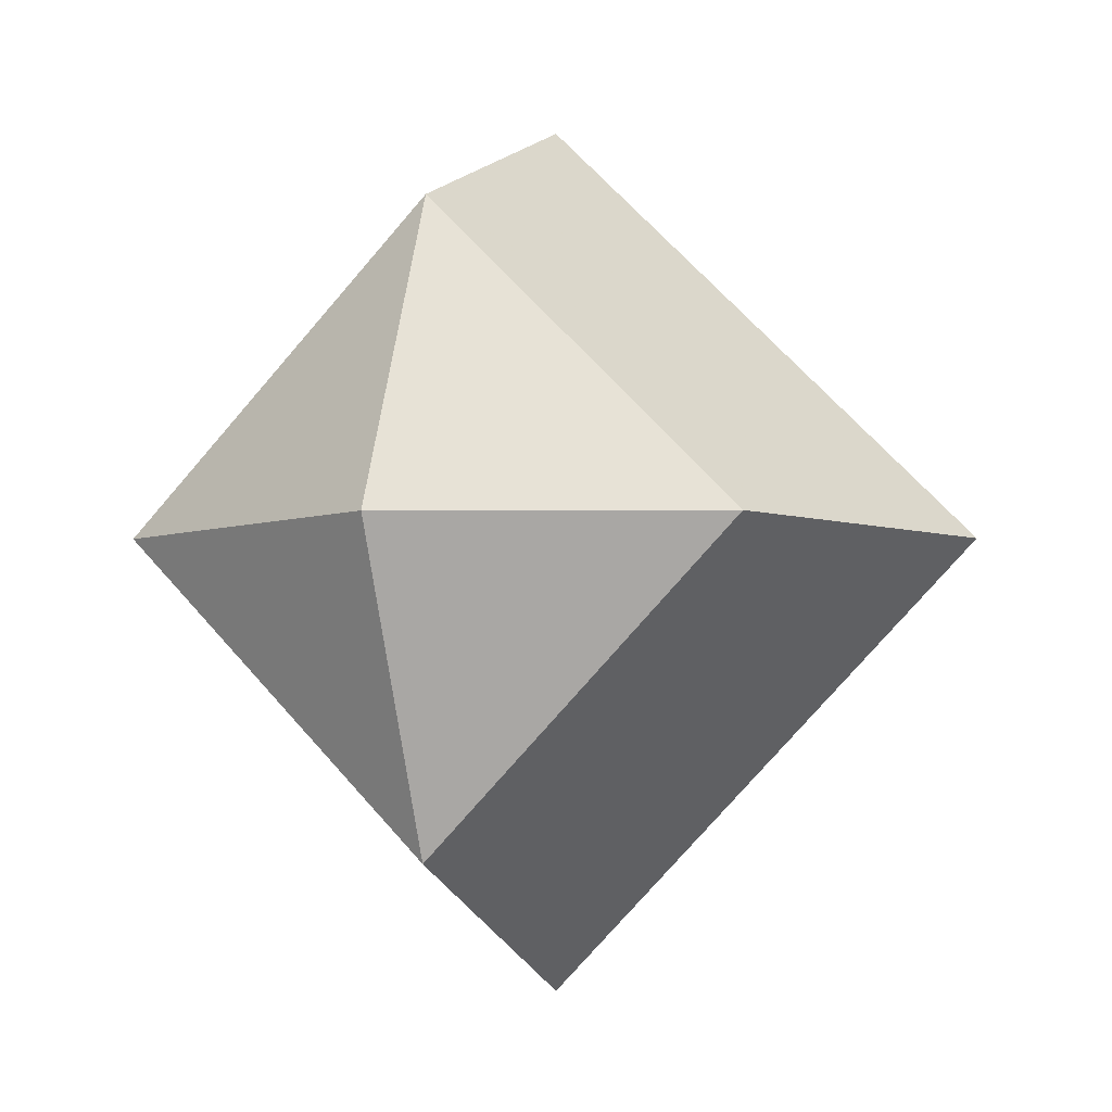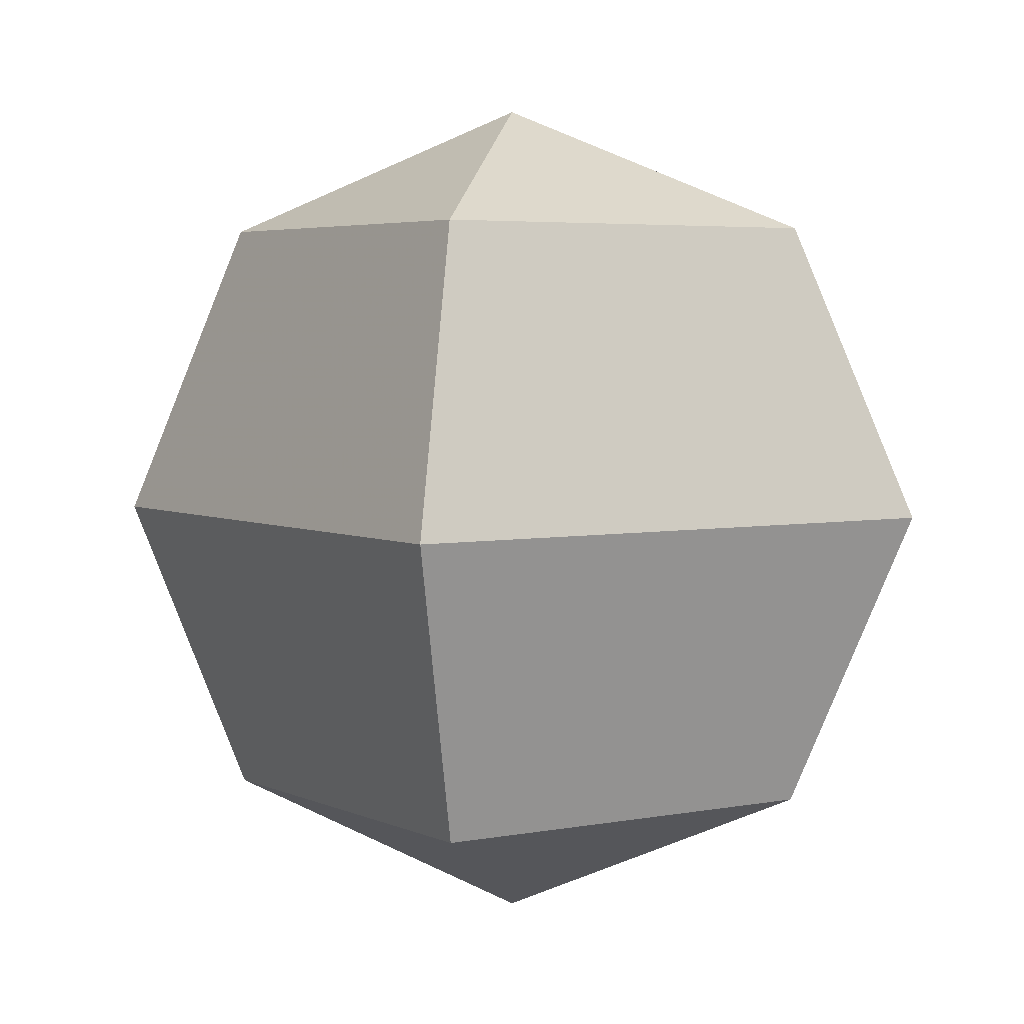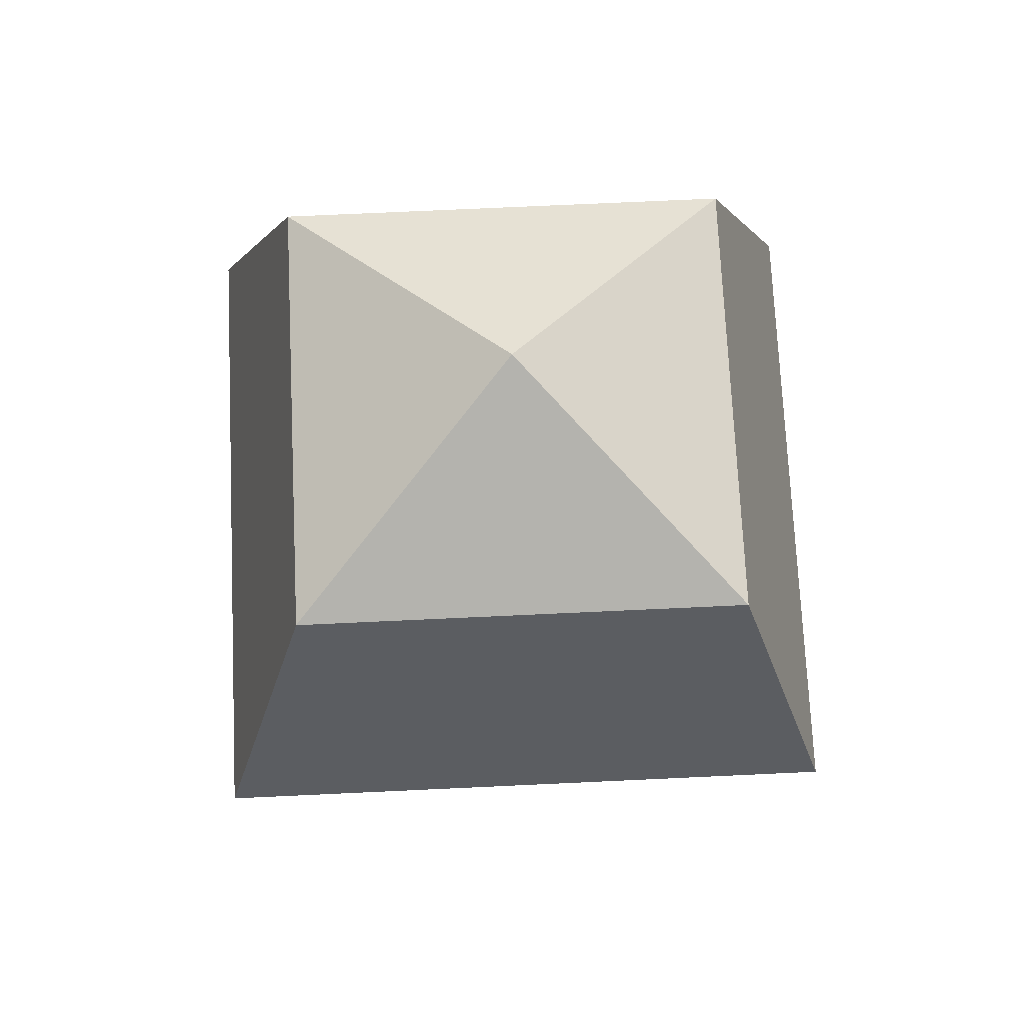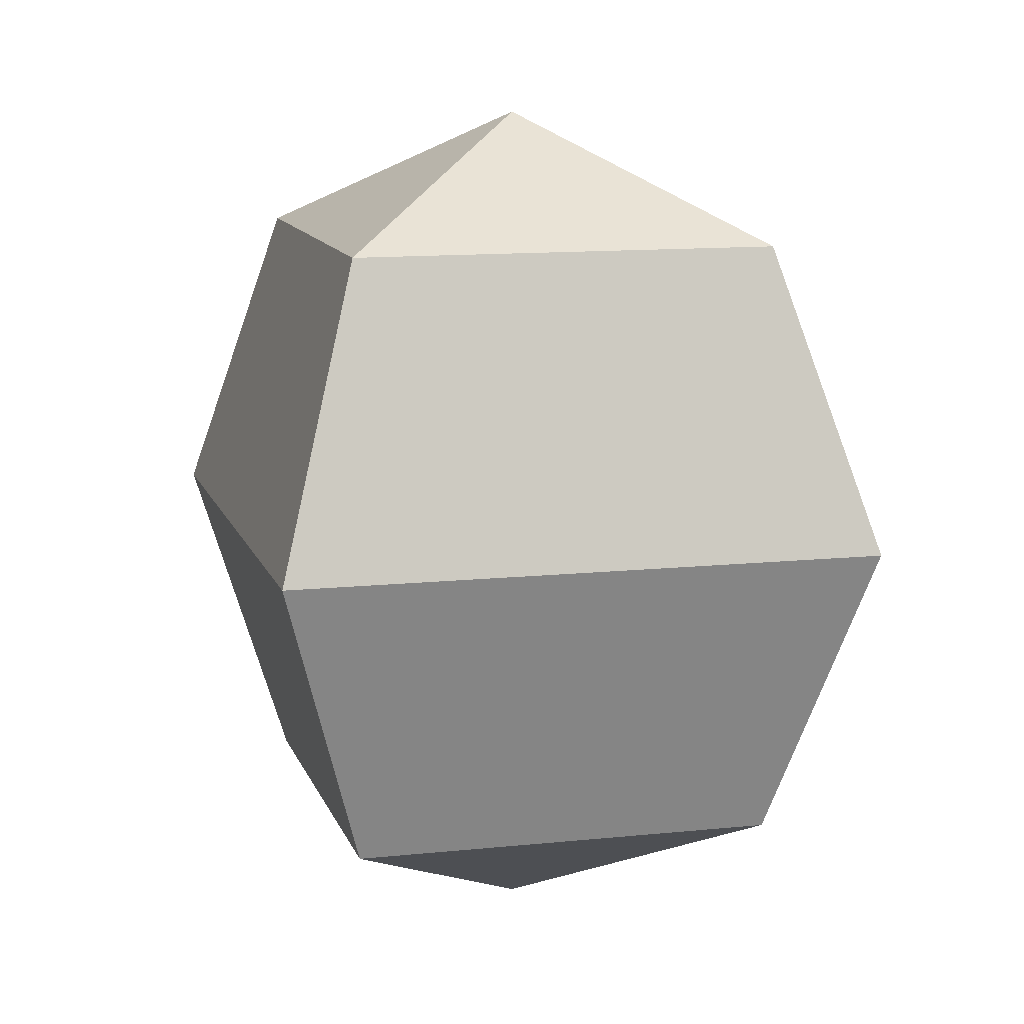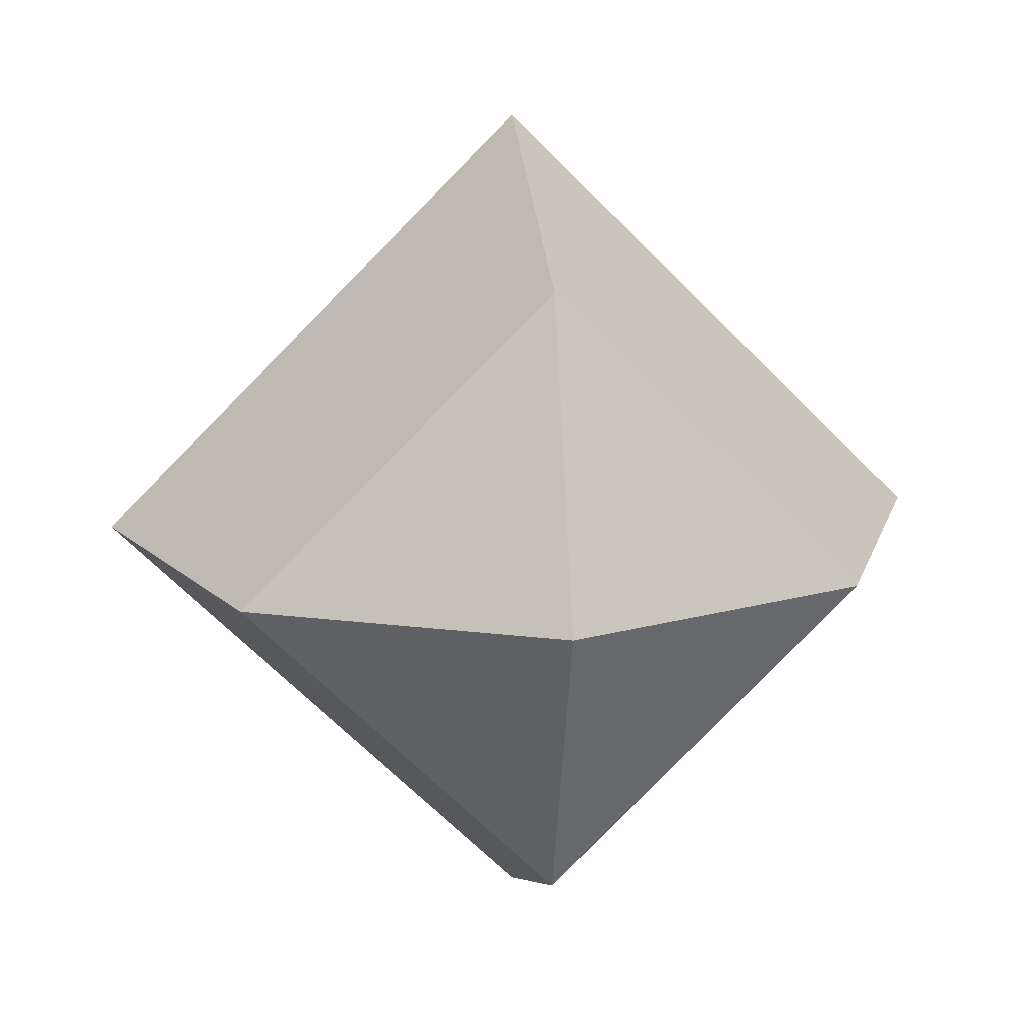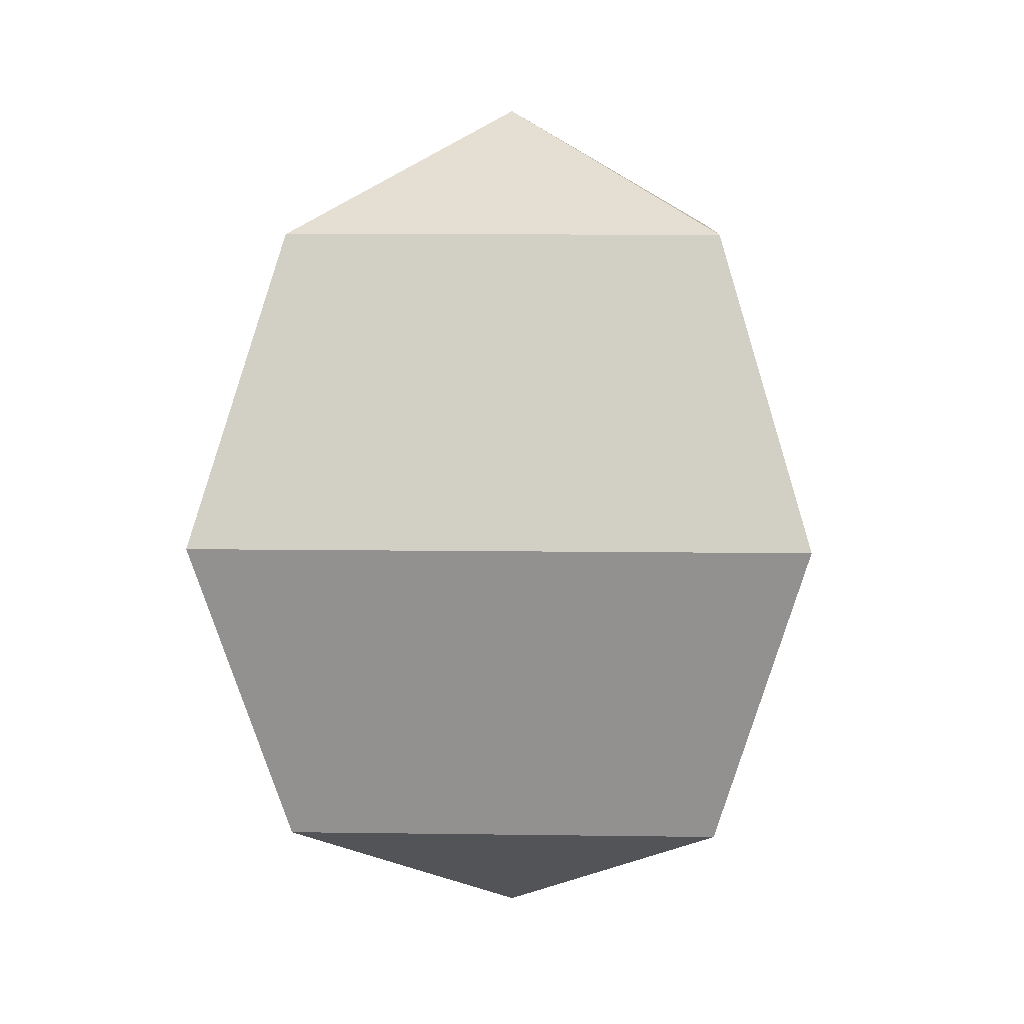
<metadata>
{"format":"obj","ext":"obj","renderer":"f3d","projection":"perspective","resolution":1024,"background":"white","views":[{"elev":-5.7,"azim":-157.0,"up":"+Z"},{"elev":4.1,"azim":101.4,"up":"+Y"},{"elev":70.0,"azim":-47.7,"up":"+Y"},{"elev":11.6,"azim":120.4,"up":"+Y"},{"elev":16.3,"azim":-7.6,"up":"+Z"},{"elev":7.2,"azim":47.7,"up":"+Y"}]}
</metadata>
<code>
o 24_Sphere.009
v 0 -0 -1
v 0 -0.7071 -0.7071
v 0.7071 0.7071 0
v 1 -0 0
v 0.7071 -0.7071 0
v -0 1 0
v -0 0.7071 0.7071
v -0 -0 1
v -0 -0.7071 0.7071
v 0 -1 0
v -0.7071 0.7071 -0
v -1 -0 -0
v -0.7071 -0.7071 -0
v 0 0.7071 -0.7071
f 1 5 2
f 14 6 3
f 10 2 5
f 14 4 1
f 4 9 5
f 3 6 7
f 10 5 9
f 3 8 4
f 8 13 9
f 7 6 11
f 10 9 13
f 7 12 8
f 12 2 13
f 11 6 14
f 10 13 2
f 12 14 1
f 1 4 5
f 14 3 4
f 4 8 9
f 3 7 8
f 8 12 13
f 7 11 12
f 12 1 2
f 12 11 14

</code>
